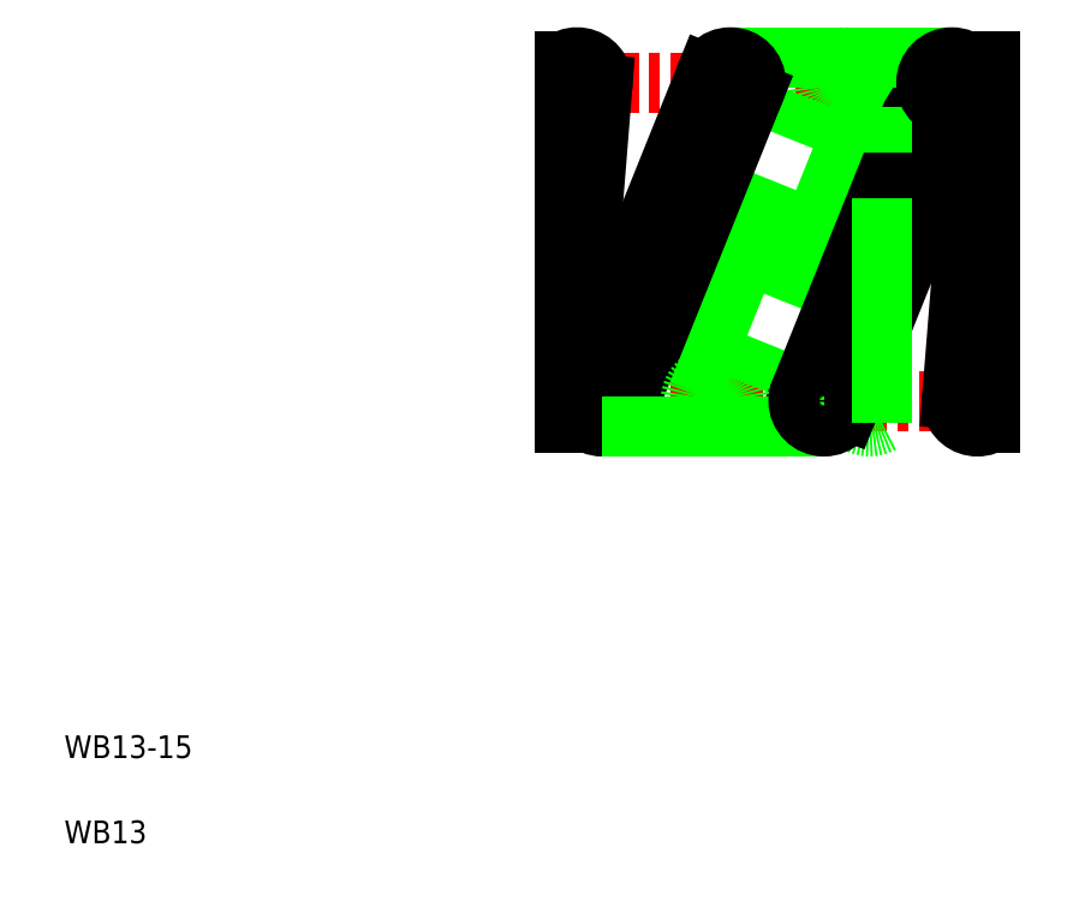
<metadata>
{"format":"dxf","ext":"dxf","renderer":"ezdxf+matplotlib","layout":"modelspace","background":"white","min_lineweight":24,"dpi":150}
</metadata>
<code>
0
SECTION
2
ENTITIES
0
LINE
8
CENTER
10
18.98
20
23.18
30
0
11
35.23
21
23.18
31
0
0
LINE
8
CENTER
10
18.98
20
28.78
30
0
11
35.23
21
28.78
31
0
0
LINE
8
CENTER
10
18.98
20
17.58
30
0
11
35.23
21
17.58
31
0
0
CIRCLE
8
0
10
29.46
20
28.78
30
0
40
0.9
0
ARC
8
0
10
30.36
20
17.58
30
0
40
0.9
50
60
51
300
0
LINE
8
0
10
29.46
20
17.65
30
0
11
30.36
21
28.85
31
0
0
LINE
8
0
10
30.29
20
28.44
30
0
11
25.79
21
17.24
31
0
0
LINE
8
0
10
27.92
20
17.91
30
0
11
32.42
21
29.11
31
0
0
LINE
8
0
10
34.09
20
28.44
30
0
11
29.59
21
17.24
31
0
0
LINE
8
0
10
25.46
20
29.68
30
0
11
33.26
21
29.68
31
0
0
LINE
8
0
10
24.12
20
17.91
30
0
11
28.62
21
29.11
31
0
0
LINE
8
0
10
20.95
20
28.71
30
0
11
20.05
21
17.51
31
0
0
LINE
8
0
10
20.12
20
17.91
30
0
11
24.62
21
29.11
31
0
0
LINE
8
0
10
26.29
20
28.44
30
0
11
21.79
21
17.24
31
0
0
LINE
8
0
10
19.61
20
29.56
30
0
11
19.61
21
16.8
31
0
0
TEXT
8
0
10
2
20
5
30
0
40
0.8
1
WB13-15
0
TEXT
8
0
10
2
20
2
30
0
40
0.8
1
WB13
0
CIRCLE
8
0
10
20.96
20
17.58
30
0
40
0.9
0
ARC
8
0
10
19.16
20
17.58
30
0
40
0.9
50
300
51
60
0
CIRCLE
8
0
10
24.96
20
17.58
30
0
40
0.9
0
LINE
8
0
10
20.96
20
16.68
30
0
11
28.76
21
16.68
31
0
0
LINE
8
0
10
22.91
20
16.68
30
0
11
22.91
21
16.68
31
0
0
LINE
8
0
10
24.86
20
16.68
30
0
11
24.86
21
16.68
31
0
0
CIRCLE
8
0
10
28.76
20
17.58
30
0
40
0.9
0
ARC
8
0
10
20.06
20
28.78
30
0
40
0.9
50
240
51
120
0
CIRCLE
8
0
10
25.46
20
28.78
30
0
40
0.9
0
LINE
8
0
10
30.81
20
16.8
30
0
11
30.81
21
29.56
31
0
0
LINE
8
0
10
34.61
20
16.8
30
0
11
34.61
21
29.56
31
0
0
LINE
8
0
10
33.26
20
17.65
30
0
11
34.16
21
28.85
31
0
0
ARC
8
0
10
34.16
20
17.58
30
0
40
0.9
50
60
51
300
0
ARC
8
0
10
35.06
20
28.78
30
0
40
0.9
50
120
51
240
0
ARC
8
0
10
31.26
20
28.78
30
0
40
0.9
50
120
51
240
0
CIRCLE
8
0
10
33.26
20
28.78
30
0
40
0.9
0
ENDSEC
0
EOF

</code>
